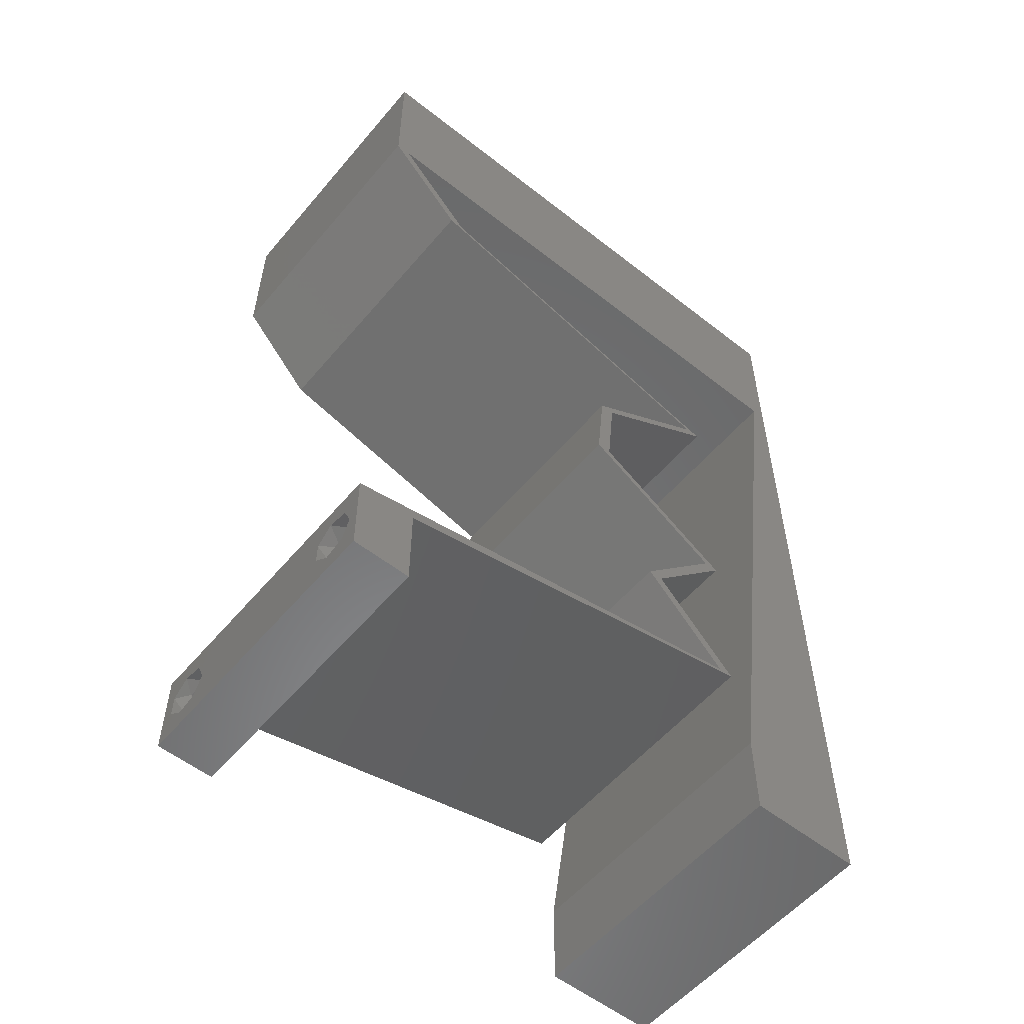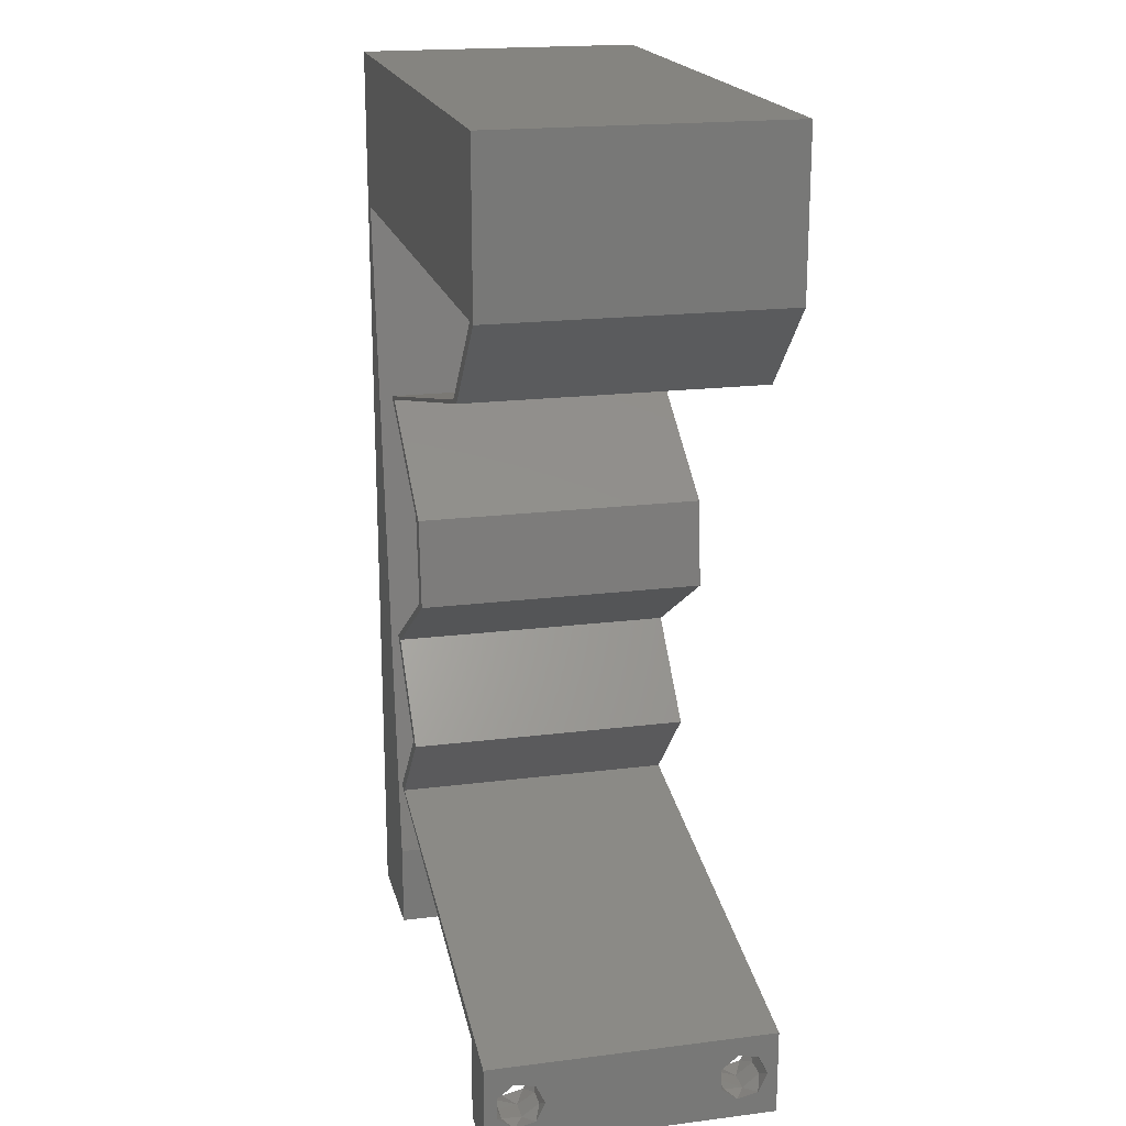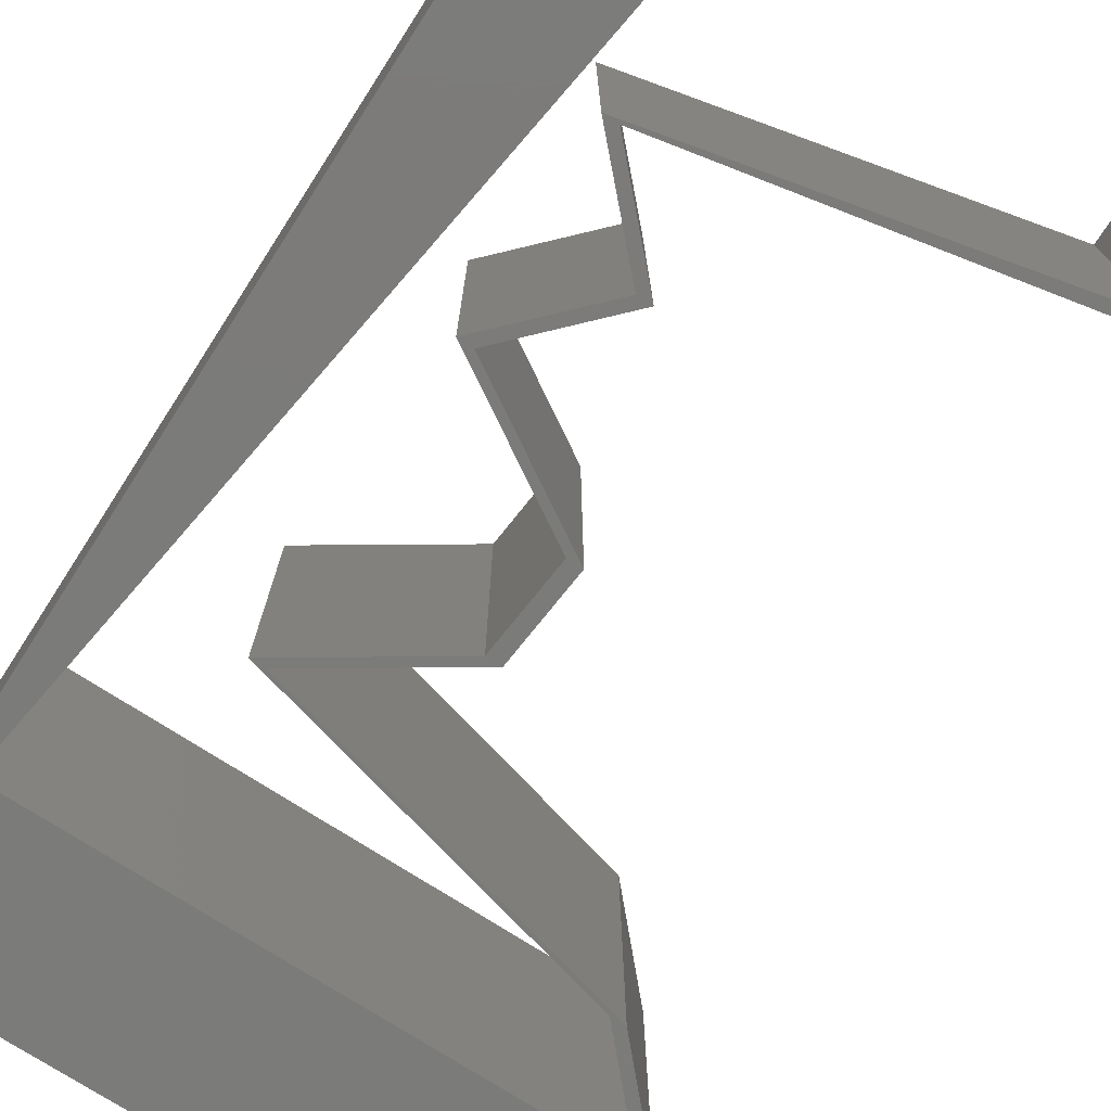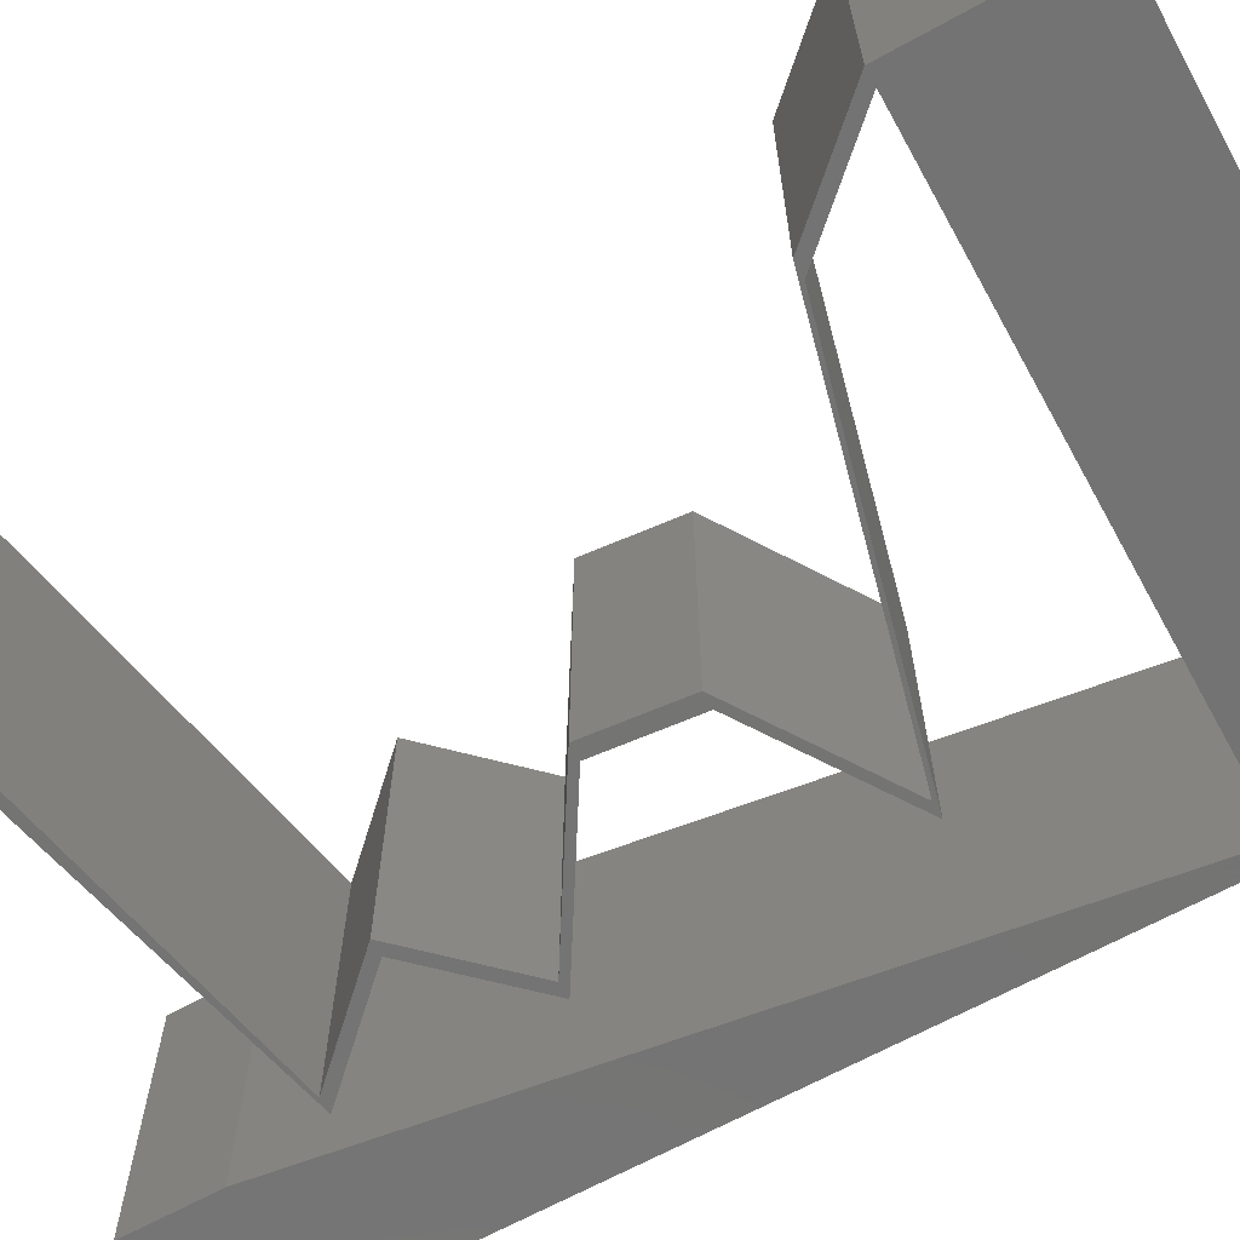
<metadata>
{"format":"stl","ext":"stl","renderer":"f3d","projection":"perspective","resolution":1024,"background":"white","views":[{"elev":-55.8,"azim":140.5,"up":"+Y"},{"elev":19.3,"azim":76.7,"up":"+Y"},{"elev":-74.4,"azim":-32.8,"up":"+Z"},{"elev":-65.9,"azim":119.0,"up":"+Z"}]}
</metadata>
<code>
# stl→obj: 281 verts, 566 faces
v 0.04 0 0.01
v 0.04 -0.006 0.01
v 0.04 -0.002262 0.003932
v 0.04 -0.003 0.0159
v 0.04 -0.001671 0.00134
v 0.04 0 0
v 0.04 -0.001343 0.002778
v 0.04 -0.004657 0.002778
v 0.04 -0.006 0
v 0.04 -0.004329 0.00134
v 0.04 -0.003 0.0007
v 0.04 -0.004657 0.01798
v 0.04 -0.003738 0.01913
v 0.04 -0.006 0.02
v 0.04 -0.002262 0.01913
v 0.04 -0.001343 0.01798
v 0.04 0 0.02
v 0.04 -0.001671 0.01654
v 0.04 -0.004329 0.01654
v 0.04 -0.003738 0.003932
v 0.036 -0.006 0.01
v 0.036 0 0.01
v 0.036 -0.002262 0.003932
v 0.036 -0.003 0.0159
v 0.036 -0.001343 0.002778
v 0.036 0 0
v 0.036 -0.001671 0.00134
v 0.036 -0.004329 0.00134
v 0.036 -0.006 0
v 0.036 -0.004657 0.002778
v 0.036 -0.003 0.0007
v 0.036 -0.003738 0.01913
v 0.036 -0.004657 0.01798
v 0.036 -0.006 0.02
v 0.036 -0.001343 0.01798
v 0.036 -0.002262 0.01913
v 0.036 0 0.02
v 0.036 -0.004329 0.01654
v 0.036 -0.001671 0.01654
v 0.036 -0.003738 0.003932
v 0 -0.006 0.02
v 0.008 -0.006 0.02
v 0.004 -0.002242 0.02
v 0.0295 0.04899 0.02
v 0.039 0.04899 0.02
v 0.03425 0.05429 0.02
v 0.001 0.04899 0.02
v 0.0105 0.04899 0.02
v 0.006166 0.05425 0.02
v 0.0066 0.009797 0.02
v 0 0.012 0.02
v 0.004 0.004427 0.02
v 0 0 0.02
v 0.008 0 0.02
v 0.01525 0.05445 0.02
v 0.01 0.06 0.02
v 0 0.06 0.02
v 0.04 0.06 0.02
v 0.03 0.06 0.02
v 0.01836 0.03062 0.02
v 0.01897 0.02449 0.02
v 0.01936 0.03062 0.02
v 0.02483 0.05446 0.02
v 0.01997 0.02449 0.02
v 0.038 -0.003 0.02
v 0.02 0.06 0.02
v 0.02 0.04899 0.02
v 0.04 0.04899 0.02
v 0.03437 0.04286 0.02
v 0.03337 0.04286 0.02
v 0.02625 0.04082 0.02
v 0.01 0.03674 0.02
v 0.009 0.03674 0.02
v 0.01712 0.03878 0.02
v 0.01812 0.03878 0.02
v 0.01 0.01837 0.02
v 0.01486 0.01225 0.02
v 0.01586 0.01225 0.02
v 0.009 0.01837 0.02
v 0.01 0.006123 0.02
v 0.009 0.006123 0.02
v 0.018 0.004082 0.02
v 0.02 0.004082 0.02
v 0.03 0.002041 0.02
v 0.027 0.002041 0.02
v 0.02525 0.04082 0.02
v 0.0024 0.03919 0.02
v 0 0.048 0.02
v 0 0.036 0.02
v 0.0052 0.01959 0.02
v 0 0.024 0.02
v 0.0038 0.02939 0.02
v 0 -0.006 0.01
v 0 -0.003 0.015
v 0 0 0.01
v 0 -0.006 0
v 0 -0.003 0.005
v 0 0 0
v 0.004 -0.006 0.015
v 0.008 -0.006 0.01
v 0.004 -0.006 0.005
v 0.008 -0.006 0
v 0 0.009 0.0114
v 0 0.06 0
v 0 0.051 0.0086
v 0 0.06 0.01
v 0 0.048 0
v 0 0.0415 0.009767
v 0 0.03 0.01
v 0 0.036 0
v 0 0.024 0
v 0 0.0185 0.01023
v 0 0.012 0
v 0 0.005337 0.005128
v 0 0.05466 0.01487
v 0.004 -0.002242 0
v 0.0295 0.04899 0
v 0.03425 0.05429 0
v 0.039 0.04899 0
v 0.001 0.04899 0
v 0.006166 0.05425 0
v 0.0105 0.04899 0
v 0.0066 0.009797 0
v 0.004 0.004427 0
v 0.008 0 0
v 0.01525 0.05445 0
v 0.01 0.06 0
v 0.04 0.06 0
v 0.03 0.06 0
v 0.01836 0.03062 0
v 0.01936 0.03062 0
v 0.01897 0.02449 0
v 0.02483 0.05446 0
v 0.01997 0.02449 0
v 0.038 -0.003 0
v 0.02 0.06 0
v 0.02 0.04899 0
v 0.04 0.04899 0
v 0.03437 0.04286 0
v 0.03337 0.04286 0
v 0.02625 0.04082 0
v 0.01 0.03674 0
v 0.009 0.03674 0
v 0.01712 0.03878 0
v 0.01812 0.03878 0
v 0.01 0.01837 0
v 0.01586 0.01225 0
v 0.01486 0.01225 0
v 0.009 0.01837 0
v 0.01 0.006123 0
v 0.009 0.006123 0
v 0.018 0.004082 0
v 0.02 0.004082 0
v 0.03 0.002041 0
v 0.027 0.002041 0
v 0.02525 0.04082 0
v 0.0024 0.03919 0
v 0.0052 0.01959 0
v 0.0038 0.02939 0
v 0.008 0 0.01
v 0.008 -0.003 0.015
v 0.008 -0.003 0.005
v 0.015 0.06 0.01134
v 0.025 0.06 0.008977
v 0.006575 0.06 0.007337
v 0.03344 0.06 0.01273
v 0.04 0.06 0.01
v 0.03407 0.06 0.005945
v 0.005798 0.06 0.01422
v 0.04 0.05449 0.005494
v 0.04 0.05449 0.01448
v 0.04 0.04899 0.01
v 0.03437 0.04286 0.01
v 0.03719 0.04592 0.015
v 0.03719 0.04592 0.005
v 0.02219 0.0398 0.007515
v 0.02877 0.04145 0.006335
v 0.01561 0.03815 0.006335
v 0.01 0.03674 0.01
v 0.02802 0.04127 0.01307
v 0.01635 0.03834 0.01307
v 0.02219 0.0398 0.01456
v 0.01468 0.03368 0.005691
v 0.01468 0.03368 0.01448
v 0.01936 0.03062 0.01
v 0.01967 0.02755 0.015
v 0.01997 0.02449 0.01
v 0.01967 0.02755 0.005
v 0.01499 0.02143 0.005946
v 0.01499 0.02143 0.01427
v 0.01 0.01837 0.01
v 0.01293 0.01531 0.015
v 0.01586 0.01225 0.01
v 0.01293 0.01531 0.005
v 0.01293 0.009185 0.015
v 0.01 0.006123 0.01
v 0.01293 0.009185 0.005
v 0.025 0.003062 0.01116
v 0.03351 0.001324 0.0074
v 0.01649 0.004799 0.0074
v 0.03434 0.001156 0.01434
v 0.01566 0.004968 0.01434
v 0.0225 0.003062 0.007992
v 0.01545 0.004662 0.006841
v 0.009 0.006123 0.01
v 0.02955 0.001462 0.006841
v 0.02977 0.001412 0.01364
v 0.0225 0.003062 0.01513
v 0.01523 0.004711 0.01364
v 0.01486 0.01225 0.01
v 0.01193 0.009185 0.015
v 0.01193 0.009185 0.005
v 0.01193 0.01531 0.015
v 0.009 0.01837 0.01
v 0.01193 0.01531 0.005
v 0.01399 0.02143 0.005946
v 0.01399 0.02143 0.01427
v 0.01897 0.02449 0.01
v 0.01867 0.02755 0.015
v 0.01836 0.03062 0.01
v 0.01867 0.02755 0.005
v 0.01368 0.03368 0.005691
v 0.01368 0.03368 0.01448
v 0.009 0.03674 0.01
v 0.02119 0.0398 0.01249
v 0.01461 0.03815 0.01367
v 0.03337 0.04286 0.01
v 0.02777 0.04145 0.01367
v 0.02702 0.04127 0.006932
v 0.01535 0.03834 0.006932
v 0.02119 0.0398 0.005444
v 0.03619 0.04592 0.015
v 0.039 0.04899 0.01
v 0.03619 0.04592 0.005
v 0.01557 0.04899 0.01227
v 0.0246 0.04899 0.008002
v 0.01544 0.04899 0.005124
v 0.02475 0.04899 0.01507
v 0.001 0.04899 0.01
v 0.007232 0.04899 0.01347
v 0.03261 0.04899 0.006696
v 0.03276 0.04899 0.0138
v 0.007406 0.04899 0.006294
v 0.0031 0.03429 0.01143
v 0.0059 0.0147 0.008571
v 0.0045 0.02449 0.01
v 0.001923 0.04253 0.007336
v 0.007077 0.006457 0.01266
v 0.001817 0.04327 0.0142
v 0.007183 0.005715 0.0058
v 0.0375 -0.003738 0.01607
v 0.03727 -0.002262 0.01607
v 0.03874 -0.002242 0.01608
v 0.03888 -0.003738 0.01607
v 0.03873 -0.001343 0.01722
v 0.03725 -0.001343 0.01722
v 0.03727 -0.003 0.0193
v 0.03875 -0.003 0.0193
v 0.03802 -0.004336 0.01865
v 0.03802 -0.001678 0.01867
v 0.03915 -0.004329 0.01866
v 0.03873 -0.004657 0.01722
v 0.03725 -0.004657 0.01722
v 0.03687 -0.001668 0.01866
v 0.03916 -0.001671 0.01866
v 0.03686 -0.004326 0.01866
v 0.03873 -0.003738 0.0008684
v 0.03727 -0.002262 0.0008684
v 0.03726 -0.003758 0.0008785
v 0.03874 -0.002242 0.0008785
v 0.03873 -0.001343 0.002022
v 0.03727 -0.001671 0.00346
v 0.03725 -0.001343 0.002022
v 0.03873 -0.003 0.0041
v 0.03725 -0.003 0.0041
v 0.03875 -0.001671 0.00346
v 0.03727 -0.004657 0.002022
v 0.03875 -0.004657 0.002022
v 0.03798 -0.004322 0.003468
v 0.03913 -0.004332 0.003456
v 0.03684 -0.004329 0.00346
f 1 2 3
f 1 4 2
f 5 6 7
f 8 9 10
f 10 9 11
f 11 6 5
f 12 13 14
f 15 16 17
f 14 15 17
f 13 15 14
f 9 6 11
f 7 6 1
f 17 18 1
f 16 18 17
f 2 19 14
f 19 12 14
f 2 9 8
f 1 18 4
f 4 19 2
f 7 1 3
f 20 2 8
f 3 2 20
f 21 22 23
f 21 24 22
f 25 26 27
f 28 29 30
f 31 29 28
f 27 26 31
f 32 33 34
f 35 36 37
f 36 34 37
f 34 33 38
f 32 34 36
f 37 39 35
f 26 29 31
f 30 29 21
f 21 34 38
f 22 39 37
f 22 26 25
f 21 38 24
f 24 39 22
f 30 21 40
f 40 21 23
f 23 22 25
f 41 42 43
f 44 45 46
f 47 48 49
f 50 51 52
f 52 53 43
f 54 52 43
f 49 48 55
f 56 49 55
f 56 57 49
f 58 59 46
f 60 61 62
f 44 46 63
f 62 61 64
f 46 59 63
f 34 14 65
f 42 54 43
f 53 41 43
f 59 66 63
f 66 56 55
f 48 67 55
f 67 44 63
f 67 63 55
f 63 66 55
f 17 37 65
f 51 53 52
f 57 47 49
f 68 45 69
f 69 45 70
f 70 71 69
f 60 62 72
f 72 73 60
f 72 74 73
f 74 72 75
f 61 76 64
f 76 77 78
f 76 79 77
f 76 61 79
f 77 80 78
f 80 77 81
f 80 81 82
f 82 83 80
f 14 17 65
f 17 84 37
f 37 34 65
f 84 85 37
f 71 70 86
f 87 47 88
f 54 50 52
f 87 88 89
f 86 75 71
f 75 86 74
f 85 84 83
f 83 82 85
f 88 47 57
f 68 58 46
f 45 68 46
f 51 90 91
f 50 90 51
f 92 89 91
f 90 92 91
f 89 92 87
f 93 94 95
f 53 94 41
f 96 97 98
f 95 97 93
f 41 94 93
f 95 94 53
f 93 97 96
f 98 97 95
f 42 99 100
f 93 99 41
f 96 101 93
f 100 101 102
f 41 99 42
f 100 99 93
f 102 101 96
f 93 101 100
f 53 103 95
f 104 105 106
f 107 105 104
f 51 103 53
f 108 109 89
f 110 109 108
f 110 108 107
f 89 109 91
f 111 109 110
f 112 109 111
f 91 112 51
f 88 108 89
f 113 112 111
f 91 109 112
f 98 114 113
f 57 115 88
f 88 105 108
f 113 103 112
f 113 114 103
f 88 115 105
f 112 103 51
f 108 105 107
f 106 115 57
f 95 114 98
f 103 114 95
f 105 115 106
f 96 116 102
f 117 118 119
f 120 121 122
f 123 124 113
f 124 116 98
f 125 116 124
f 121 126 122
f 127 126 121
f 127 121 104
f 128 118 129
f 130 131 132
f 117 133 118
f 131 134 132
f 118 133 129
f 29 135 9
f 102 116 125
f 98 116 96
f 129 133 136
f 136 126 127
f 122 126 137
f 137 133 117
f 137 126 133
f 133 126 136
f 6 135 26
f 113 124 98
f 104 121 120
f 138 139 119
f 139 140 119
f 140 139 141
f 130 142 131
f 142 130 143
f 142 143 144
f 144 145 142
f 132 134 146
f 146 147 148
f 146 148 149
f 146 149 132
f 148 147 150
f 150 151 148
f 150 152 151
f 152 150 153
f 9 135 6
f 6 26 154
f 26 135 29
f 154 26 155
f 141 156 140
f 120 157 107
f 125 124 123
f 107 157 110
f 156 141 145
f 145 144 156
f 155 153 154
f 153 155 152
f 120 107 104
f 138 118 128
f 119 118 138
f 158 113 111
f 123 113 158
f 110 159 111
f 111 159 158
f 110 157 159
f 160 161 100
f 42 161 54
f 125 162 102
f 100 162 160
f 54 161 160
f 100 161 42
f 102 162 100
f 160 162 125
f 127 163 136
f 59 164 66
f 163 164 136
f 66 164 163
f 127 165 163
f 59 166 164
f 136 164 129
f 66 163 56
f 104 165 127
f 106 165 104
f 58 166 59
f 167 166 58
f 164 168 129
f 163 169 56
f 166 168 164
f 165 169 163
f 129 168 128
f 128 168 167
f 57 169 106
f 56 169 57
f 106 169 165
f 167 168 166
f 128 170 138
f 68 171 58
f 58 171 167
f 172 171 68
f 172 170 171
f 171 170 167
f 167 170 128
f 138 170 172
f 173 174 69
f 68 174 172
f 139 175 173
f 172 175 138
f 69 174 68
f 172 174 173
f 138 175 139
f 173 175 172
f 141 176 145
f 173 177 139
f 142 178 179
f 69 180 173
f 179 181 72
f 176 180 182
f 182 181 176
f 139 177 141
f 145 178 142
f 71 180 69
f 72 181 75
f 177 180 176
f 176 181 178
f 75 182 71
f 141 177 176
f 176 178 145
f 182 180 71
f 75 181 182
f 173 180 177
f 178 181 179
f 142 183 131
f 62 184 72
f 72 184 179
f 185 184 62
f 184 183 179
f 185 183 184
f 179 183 142
f 131 183 185
f 64 186 62
f 185 186 187
f 131 188 134
f 187 188 185
f 62 186 185
f 187 186 64
f 185 188 131
f 134 188 187
f 134 189 146
f 76 190 64
f 64 190 187
f 191 190 76
f 190 189 187
f 191 189 190
f 187 189 134
f 146 189 191
f 76 192 191
f 193 192 78
f 191 194 146
f 147 194 193
f 78 192 76
f 191 192 193
f 146 194 147
f 193 194 191
f 78 195 193
f 196 195 80
f 193 197 147
f 150 197 196
f 80 195 78
f 193 195 196
f 196 197 193
f 147 197 150
f 153 198 154
f 198 199 154
f 153 200 198
f 84 198 83
f 196 200 150
f 6 199 1
f 150 200 153
f 154 199 6
f 84 201 198
f 198 202 83
f 200 202 198
f 198 201 199
f 83 202 80
f 17 201 84
f 80 202 196
f 1 201 17
f 196 202 200
f 199 201 1
f 2 14 34
f 21 2 34
f 29 9 21
f 9 2 21
f 155 203 152
f 151 204 205
f 22 206 26
f 26 206 155
f 152 204 151
f 203 207 208
f 208 209 203
f 205 209 81
f 37 207 22
f 206 207 203
f 203 209 204
f 81 209 82
f 85 207 37
f 203 204 152
f 155 206 203
f 82 208 85
f 208 207 85
f 82 209 208
f 22 207 206
f 204 209 205
f 210 211 77
f 81 211 205
f 148 212 210
f 205 212 151
f 205 211 210
f 77 211 81
f 151 212 148
f 210 212 205
f 77 213 210
f 214 213 79
f 210 215 148
f 149 215 214
f 79 213 77
f 210 213 214
f 148 215 149
f 214 215 210
f 149 216 132
f 61 217 79
f 79 217 214
f 218 217 61
f 217 216 214
f 218 216 217
f 214 216 149
f 132 216 218
f 218 219 220
f 60 219 61
f 132 221 130
f 220 221 218
f 61 219 218
f 220 219 60
f 218 221 132
f 130 221 220
f 130 222 143
f 73 223 60
f 60 223 220
f 224 223 73
f 223 222 220
f 224 222 223
f 220 222 130
f 143 222 224
f 86 225 74
f 73 226 224
f 227 228 70
f 140 229 227
f 224 230 143
f 225 229 231
f 231 230 225
f 74 226 73
f 70 228 86
f 143 230 144
f 156 229 140
f 228 229 225
f 225 230 226
f 144 231 156
f 225 226 74
f 86 228 225
f 144 230 231
f 231 229 156
f 226 230 224
f 227 229 228
f 70 232 227
f 233 232 45
f 227 234 140
f 119 234 233
f 45 232 70
f 140 234 119
f 233 234 227
f 227 232 233
f 48 235 67
f 117 236 137
f 235 237 236
f 236 238 235
f 236 237 137
f 235 238 67
f 239 240 47
f 233 241 119
f 47 240 48
f 119 241 117
f 242 238 236
f 243 237 235
f 241 242 236
f 240 243 235
f 45 242 233
f 120 243 239
f 44 242 45
f 122 243 120
f 48 240 235
f 117 241 236
f 137 237 122
f 67 238 44
f 44 238 242
f 122 237 243
f 233 242 241
f 239 243 240
f 157 244 159
f 50 245 90
f 245 246 90
f 90 246 92
f 244 246 159
f 157 247 244
f 50 248 245
f 92 246 244
f 159 246 158
f 158 246 245
f 158 245 123
f 92 244 87
f 120 247 157
f 54 248 50
f 160 248 54
f 239 247 120
f 244 249 87
f 245 250 123
f 47 249 239
f 125 250 160
f 87 249 47
f 123 250 125
f 247 249 244
f 248 250 245
f 239 249 247
f 160 250 248
f 4 24 251
f 24 4 252
f 252 4 253
f 4 251 254
f 252 255 256
f 257 258 259
f 255 260 256
f 255 252 253
f 259 258 261
f 262 251 263
f 256 260 264
f 260 255 265
f 257 259 266
f 251 262 254
f 258 257 260
f 262 263 259
f 32 36 257
f 18 16 255
f 12 19 262
f 15 13 258
f 38 33 263
f 35 39 256
f 251 38 263
f 39 24 252
f 39 252 256
f 262 259 261
f 258 260 265
f 260 257 264
f 18 255 253
f 257 36 264
f 259 263 266
f 12 262 261
f 255 16 265
f 32 257 266
f 263 33 266
f 262 19 254
f 258 13 261
f 15 258 265
f 35 256 264
f 24 38 251
f 19 4 254
f 36 35 264
f 33 32 266
f 13 12 261
f 16 15 265
f 4 18 253
f 11 31 267
f 31 11 268
f 267 31 269
f 268 11 270
f 271 272 273
f 272 274 275
f 272 271 276
f 274 272 276
f 267 277 278
f 268 271 273
f 277 279 278
f 277 267 269
f 271 268 270
f 278 279 280
f 279 277 281
f 275 274 279
f 23 25 272
f 5 7 271
f 3 20 274
f 28 30 277
f 272 25 273
f 23 272 275
f 271 7 276
f 3 274 276
f 40 23 275
f 25 27 273
f 8 10 278
f 7 3 276
f 10 11 267
f 27 31 268
f 10 267 278
f 27 268 273
f 275 279 281
f 279 274 280
f 28 277 269
f 5 271 270
f 274 20 280
f 277 30 281
f 40 275 281
f 8 278 280
f 20 8 280
f 30 40 281
f 11 5 270
f 31 28 269

</code>
